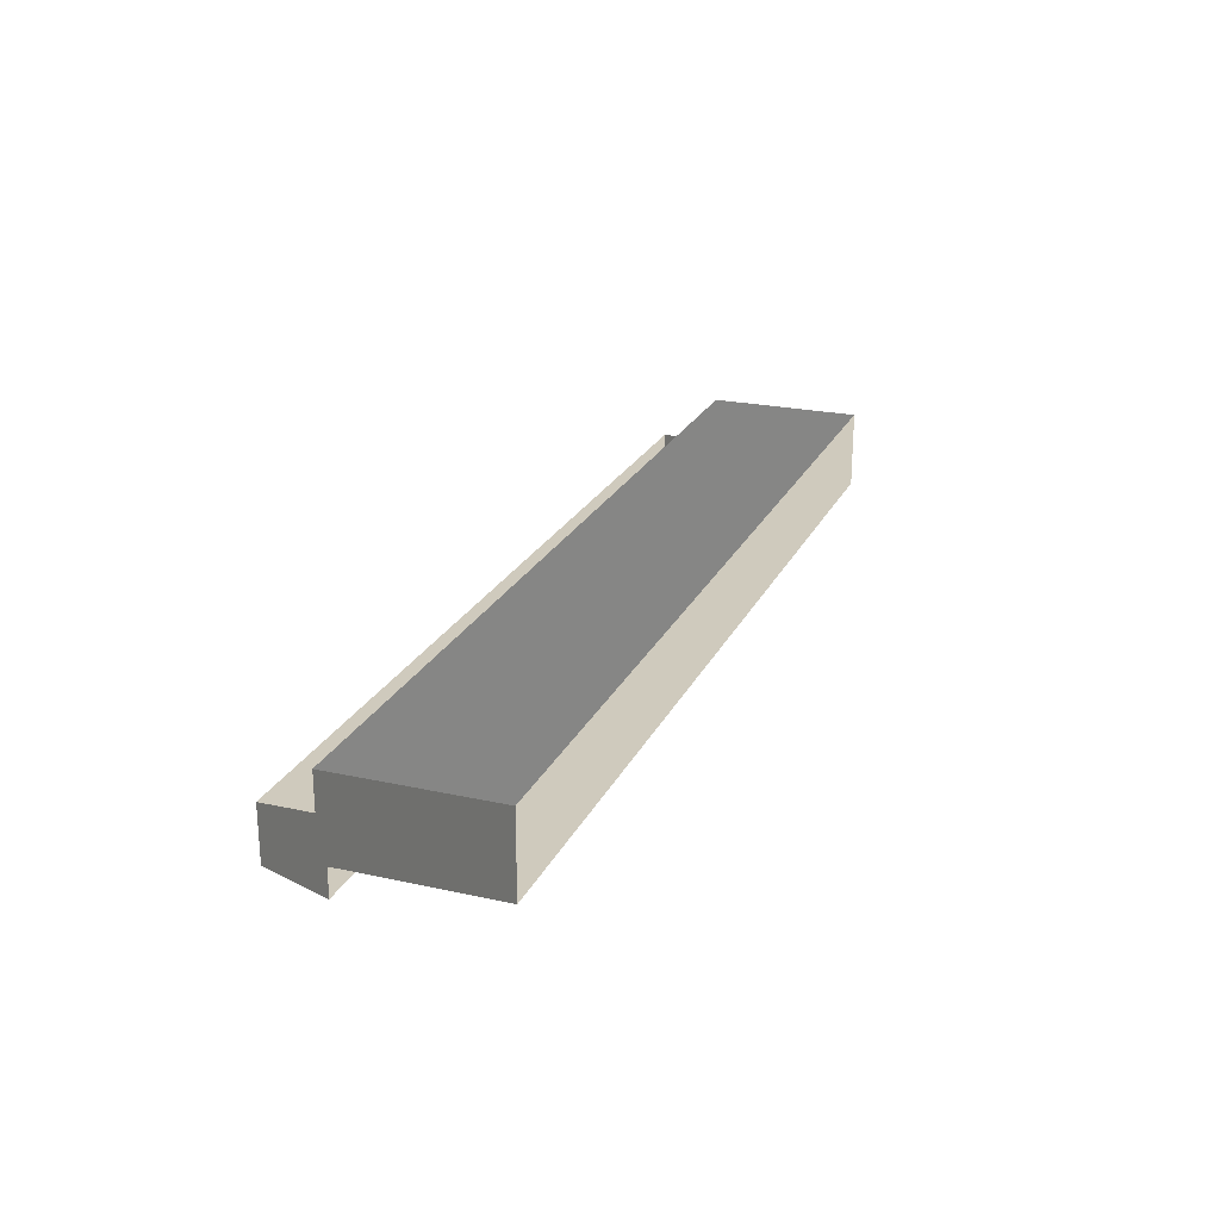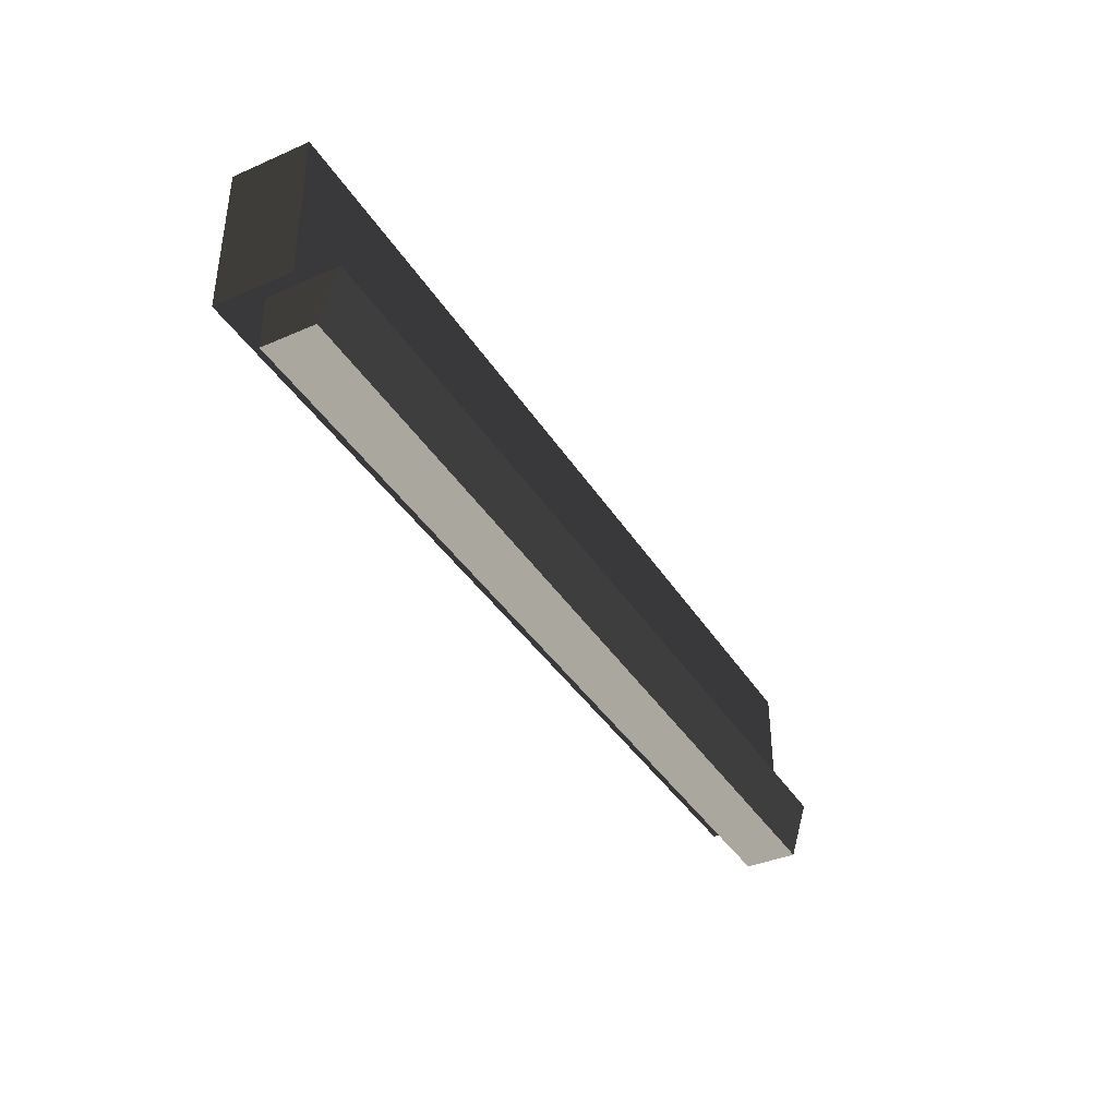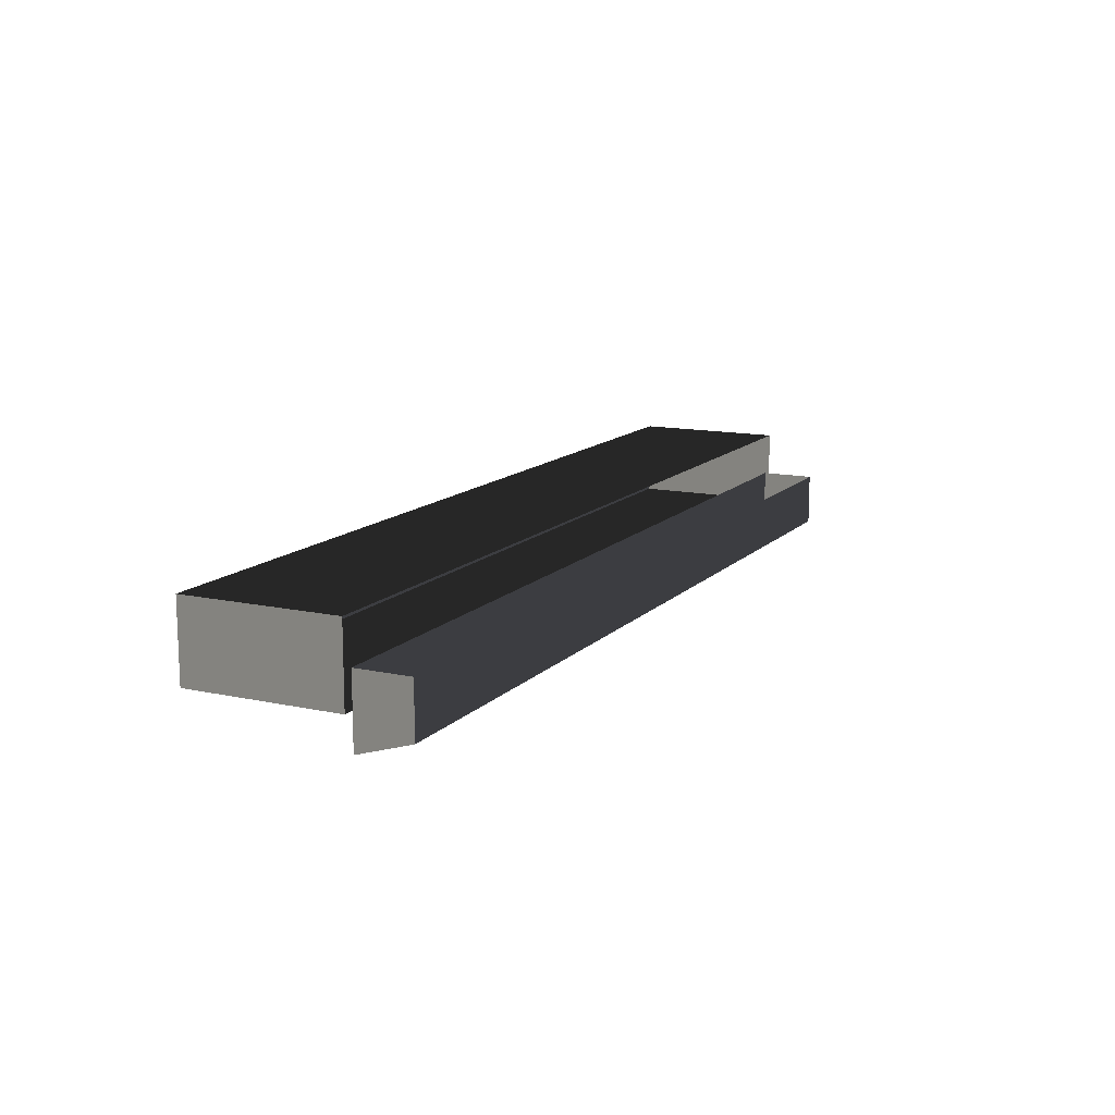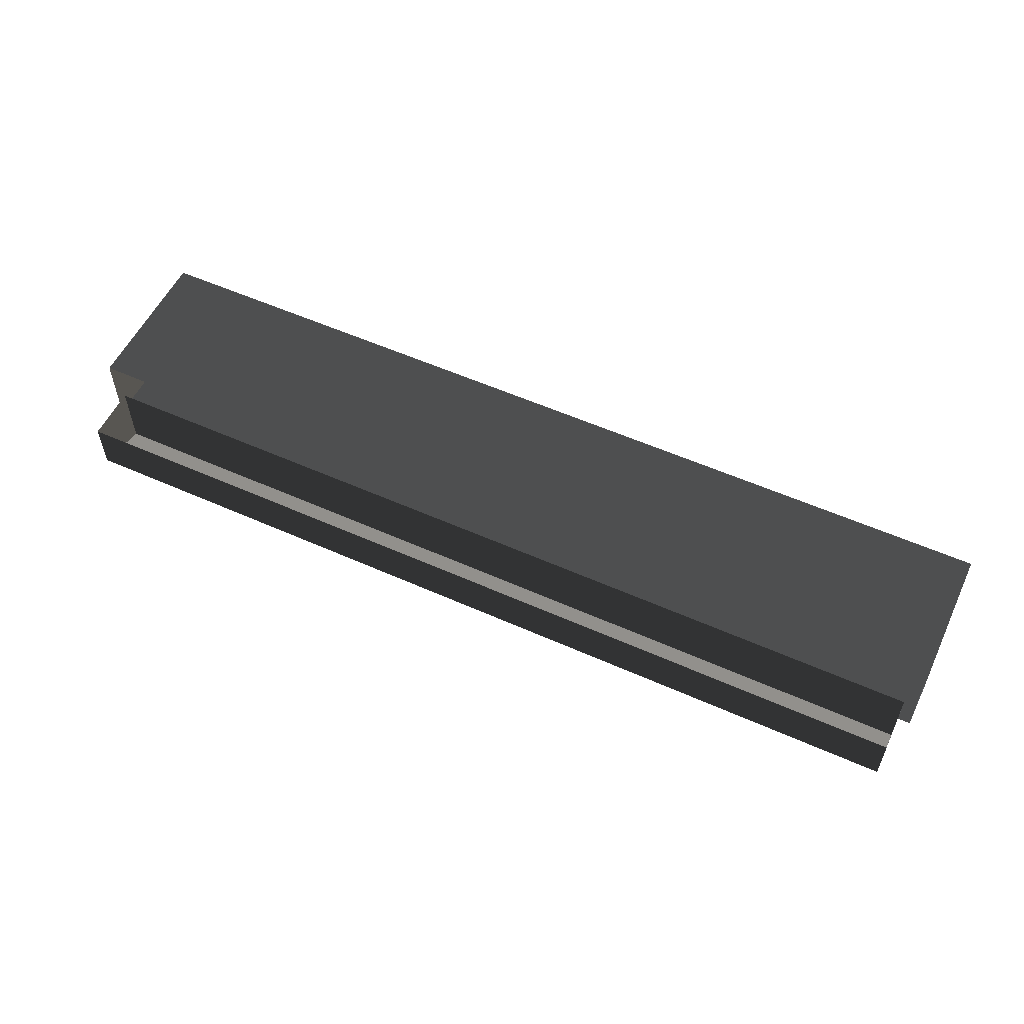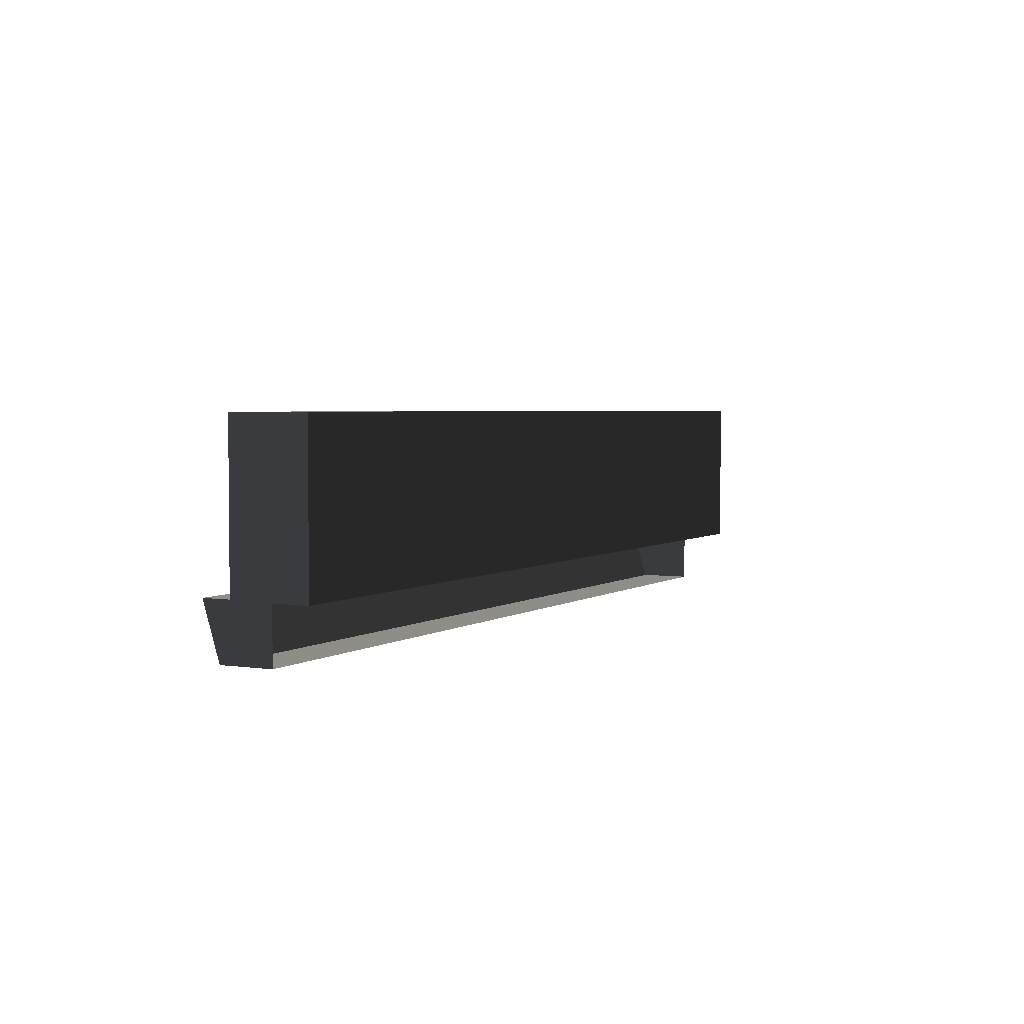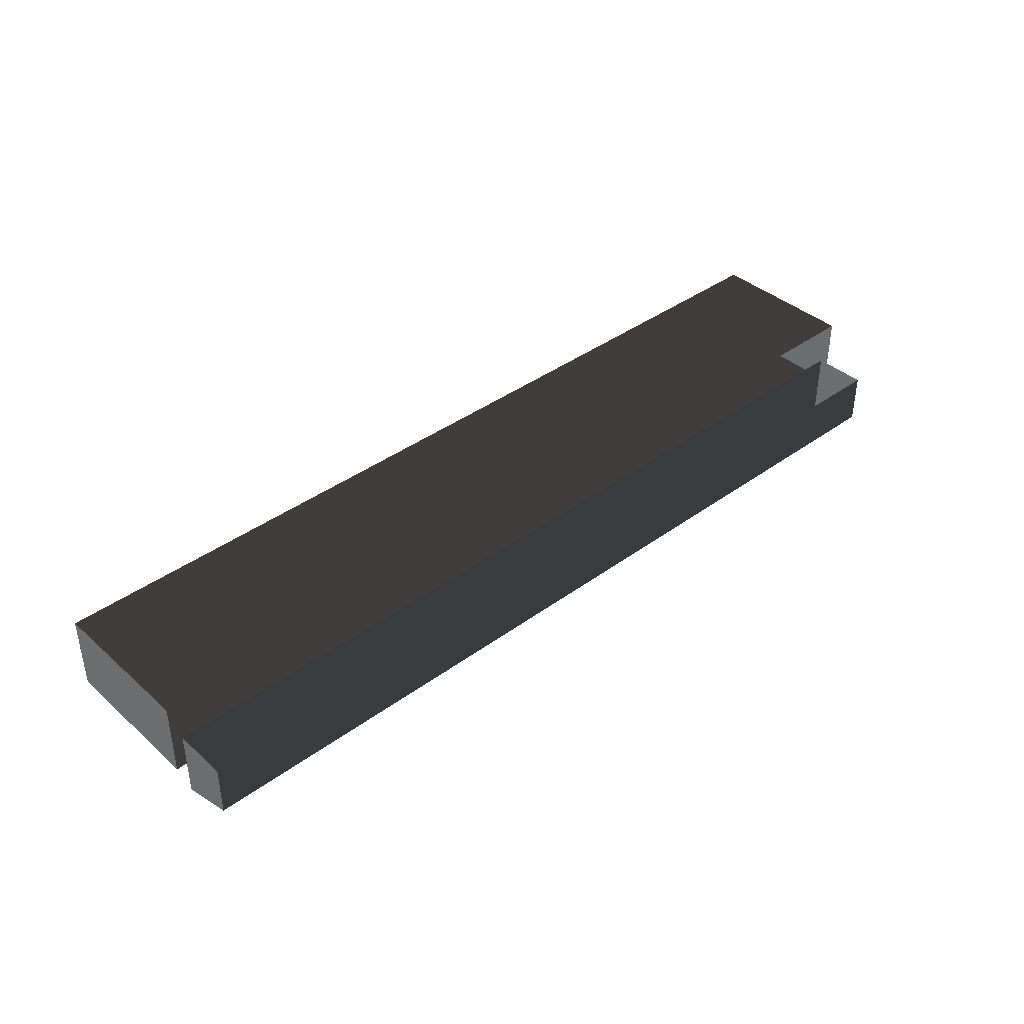
<metadata>
{"format":"obj","ext":"obj","renderer":"f3d","projection":"perspective","resolution":1024,"background":"white","views":[{"elev":23.1,"azim":-69.5,"up":"+Y"},{"elev":-38.6,"azim":-61.3,"up":"+Z"},{"elev":13.1,"azim":116.4,"up":"+Y"},{"elev":55.5,"azim":-154.8,"up":"+Y"},{"elev":3.3,"azim":117.2,"up":"+Z"},{"elev":39.3,"azim":137.6,"up":"+Y"}]}
</metadata>
<code>
v -1.946e-05 39.37 78.74
v 472.4 39.37 78.74
v 472.4 -7.851e-05 78.74
v -9.987e-06 0.0001082 78.74
v 4.685e-05 39.37 -0.0001656
v 472.4 39.37 -0.0001216
v 472.4 39.37 78.74
v -1.946e-05 39.37 78.74
v 472.4 39.37 -0.0001216
v 472.4 -3.657e-05 -0.0001425
v 472.4 -7.851e-05 78.74
v 472.4 39.37 78.74
v 472.4 -3.657e-05 -0.0001425
v -1.877e-05 -1.3e-09 -0.0001368
v -9.987e-06 0.0001082 78.74
v 472.4 -7.851e-05 78.74
v -9.987e-06 0.0001082 78.74
v -1.877e-05 -1.3e-09 -0.0001368
v 4.685e-05 39.37 -0.0001656
v -1.946e-05 39.37 78.74
v 467 -9.527 -28.08
v 6.322 -9.527 -28.08
v 6.322 -18.21 -0.04608
v 467 -18.21 -0.04602
v 467 -18.21 -0.04602
v 6.322 -18.21 -0.04608
v 6.322 17.5 -0.04611
v 467 17.5 -0.04605
v 6.322 -9.527 -28.08
v 467 -9.527 -28.08
v 467 17.47 -28.08
v 6.322 17.47 -28.08
v 467 -18.21 -0.04602
v 467 17.5 -0.04605
v 467 17.47 -28.08
v 467 -9.527 -28.08
v 6.322 17.5 -0.04611
v 6.322 -18.21 -0.04608
v 6.322 -9.527 -28.08
v 6.322 17.47 -28.08
g B2_TopStand_7416_72
f 1 3 2
f 1 4 3
f 5 7 6
f 5 8 7
f 9 11 10
f 9 12 11
f 13 15 14
f 13 16 15
f 17 19 18
f 17 20 19
f 21 23 22
f 21 24 23
f 25 27 26
f 25 28 27
f 29 31 30
f 29 32 31
f 33 35 34
f 33 36 35
f 37 39 38
f 37 40 39

</code>
